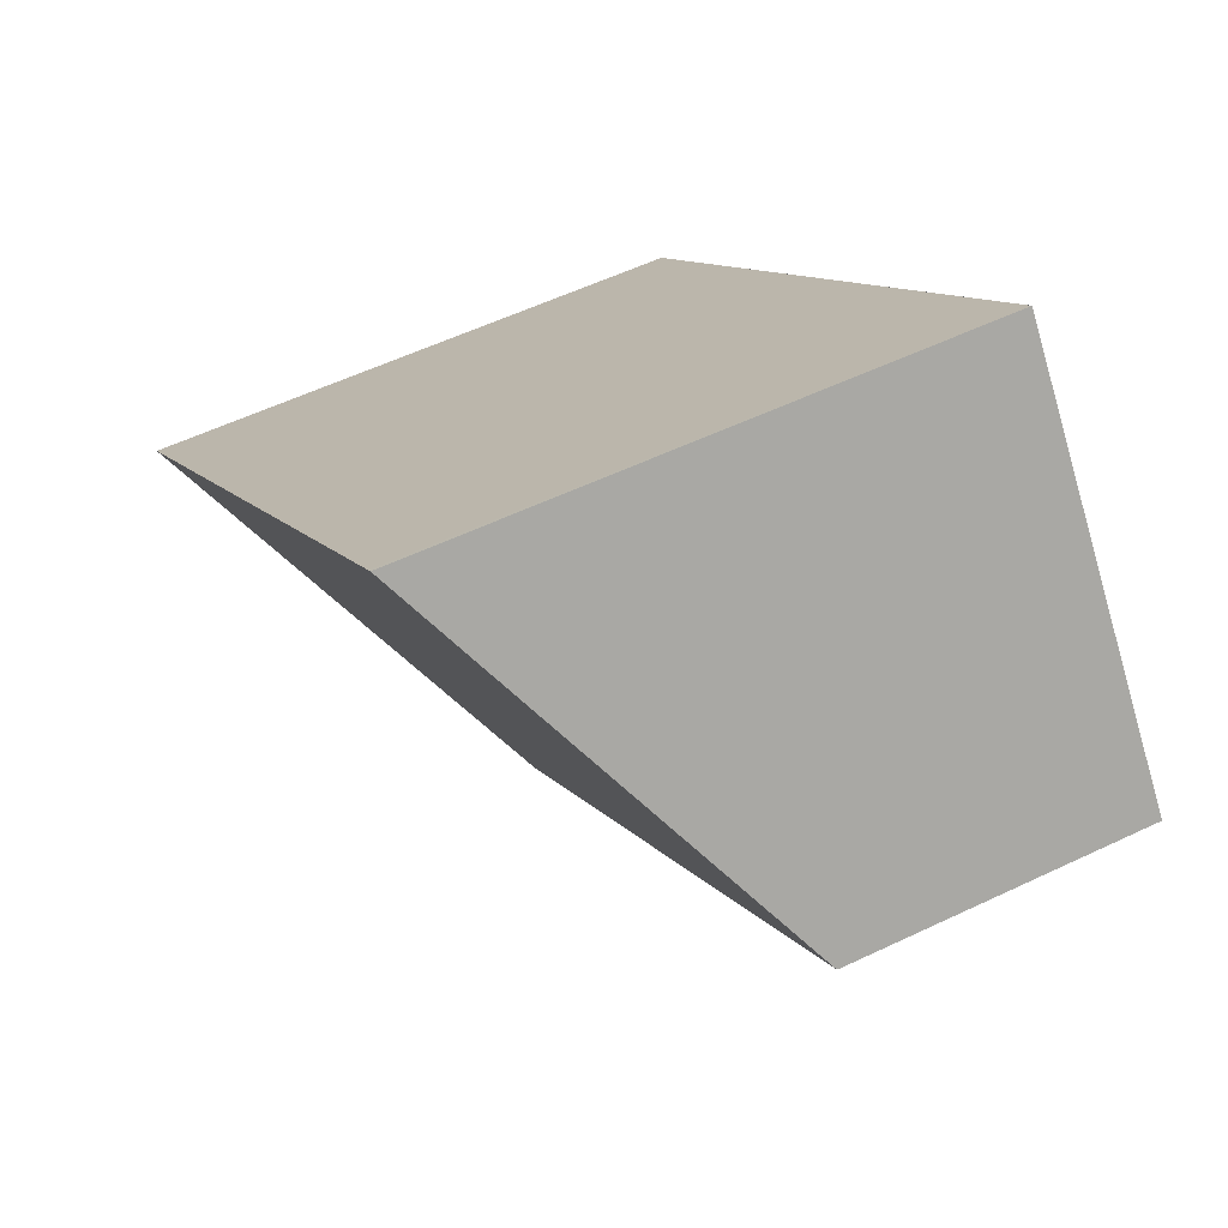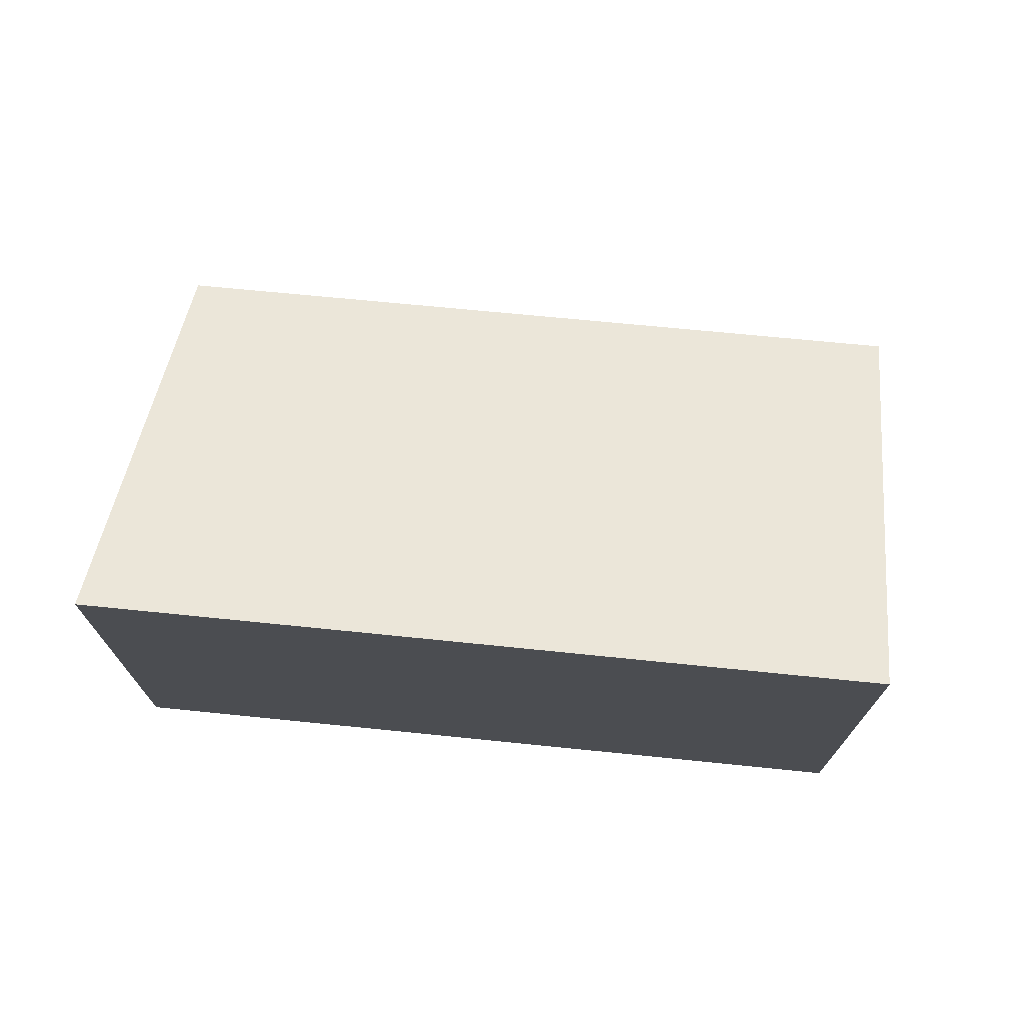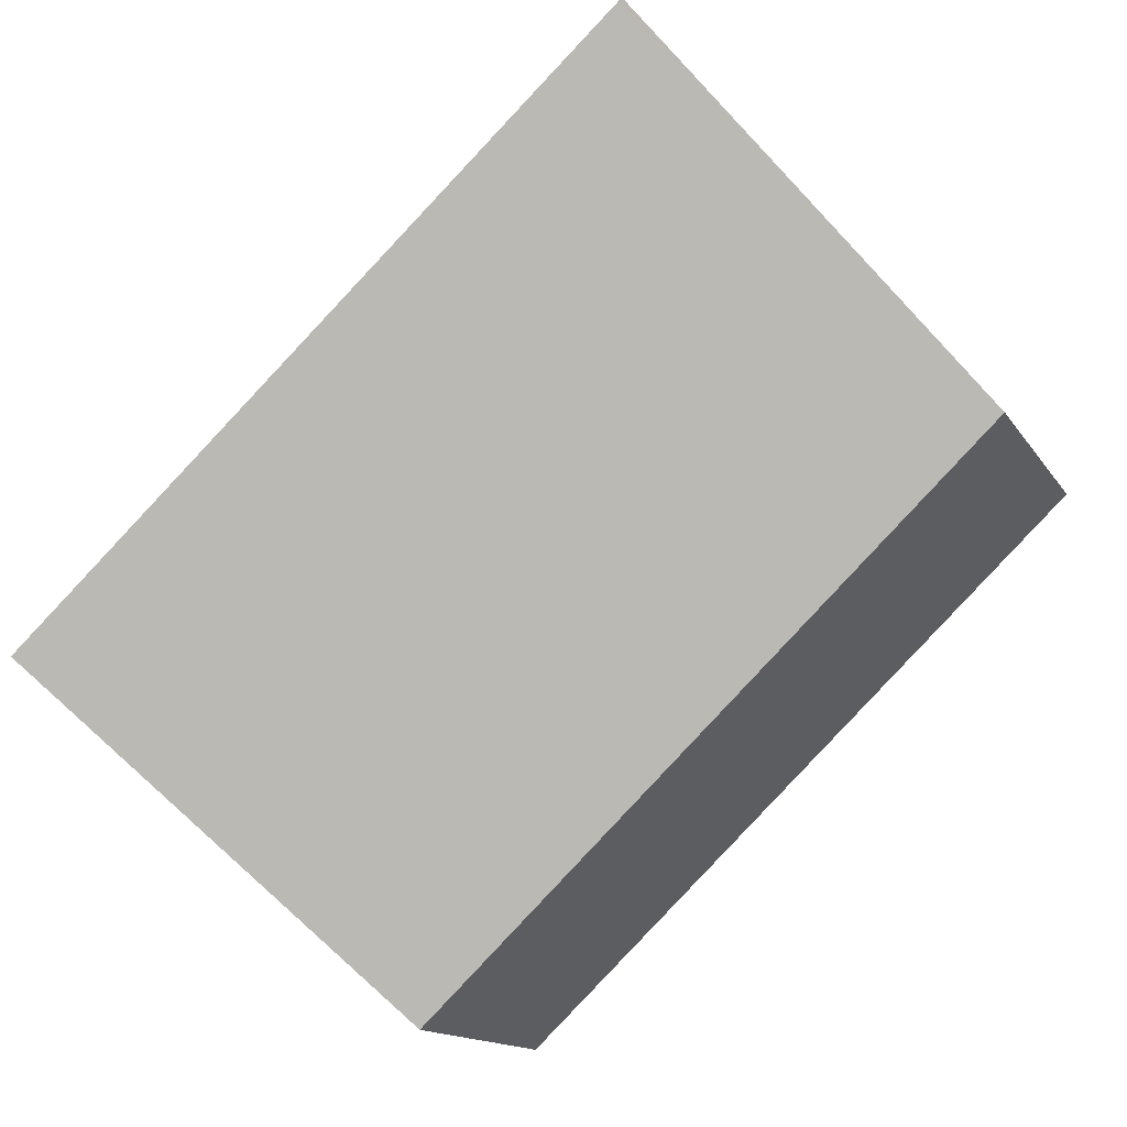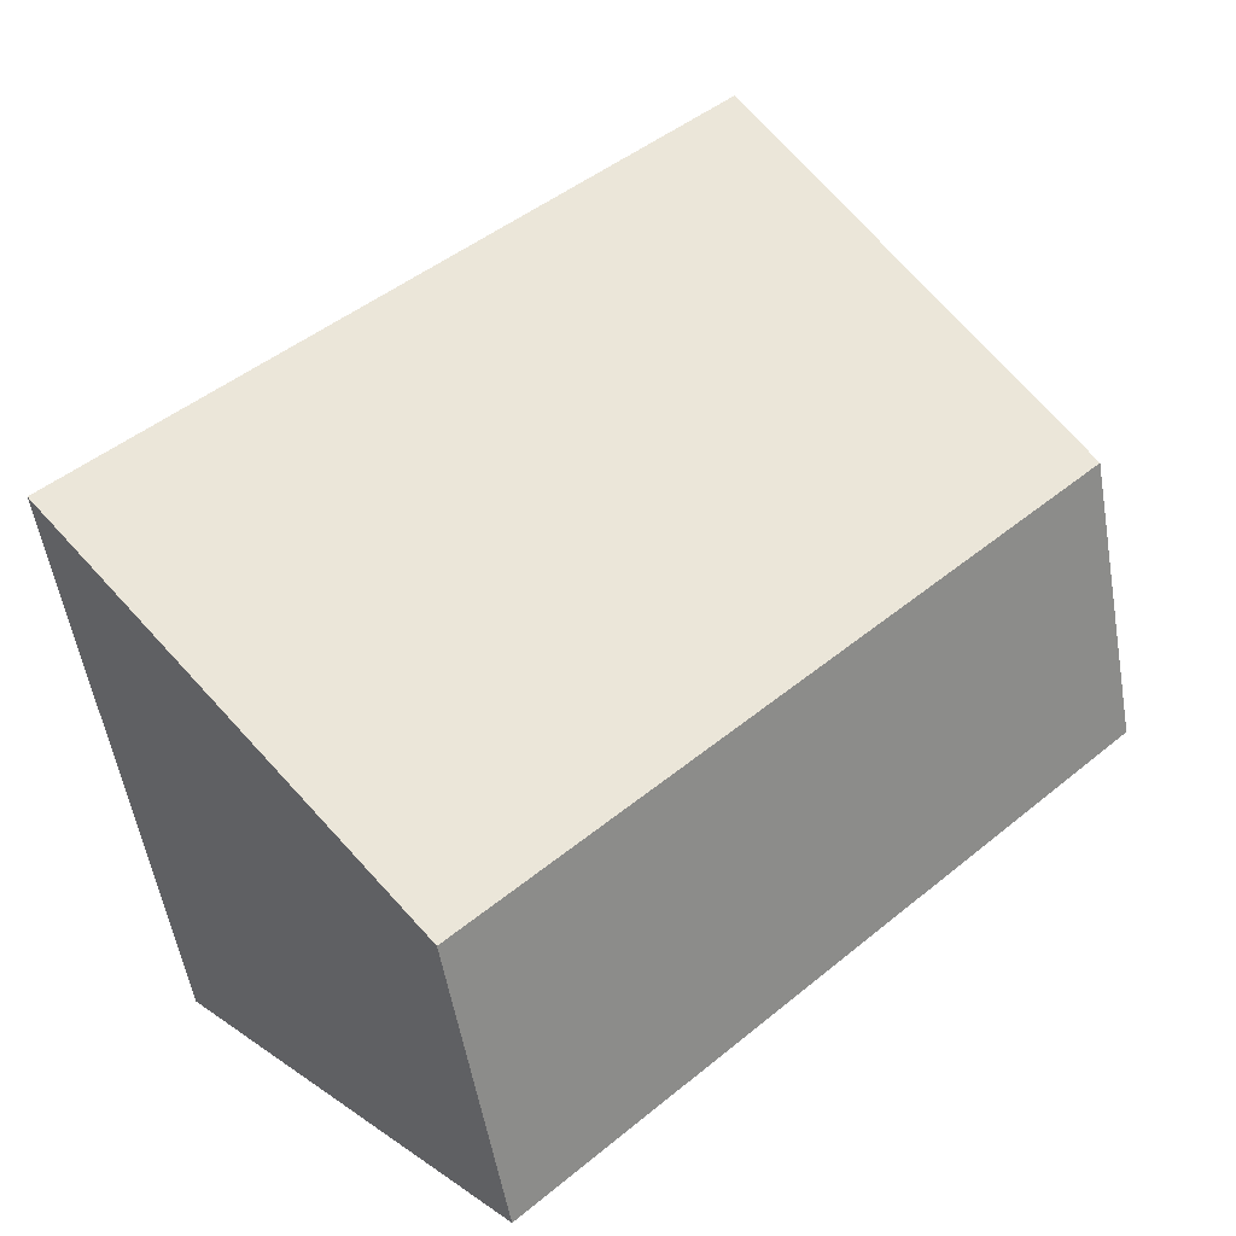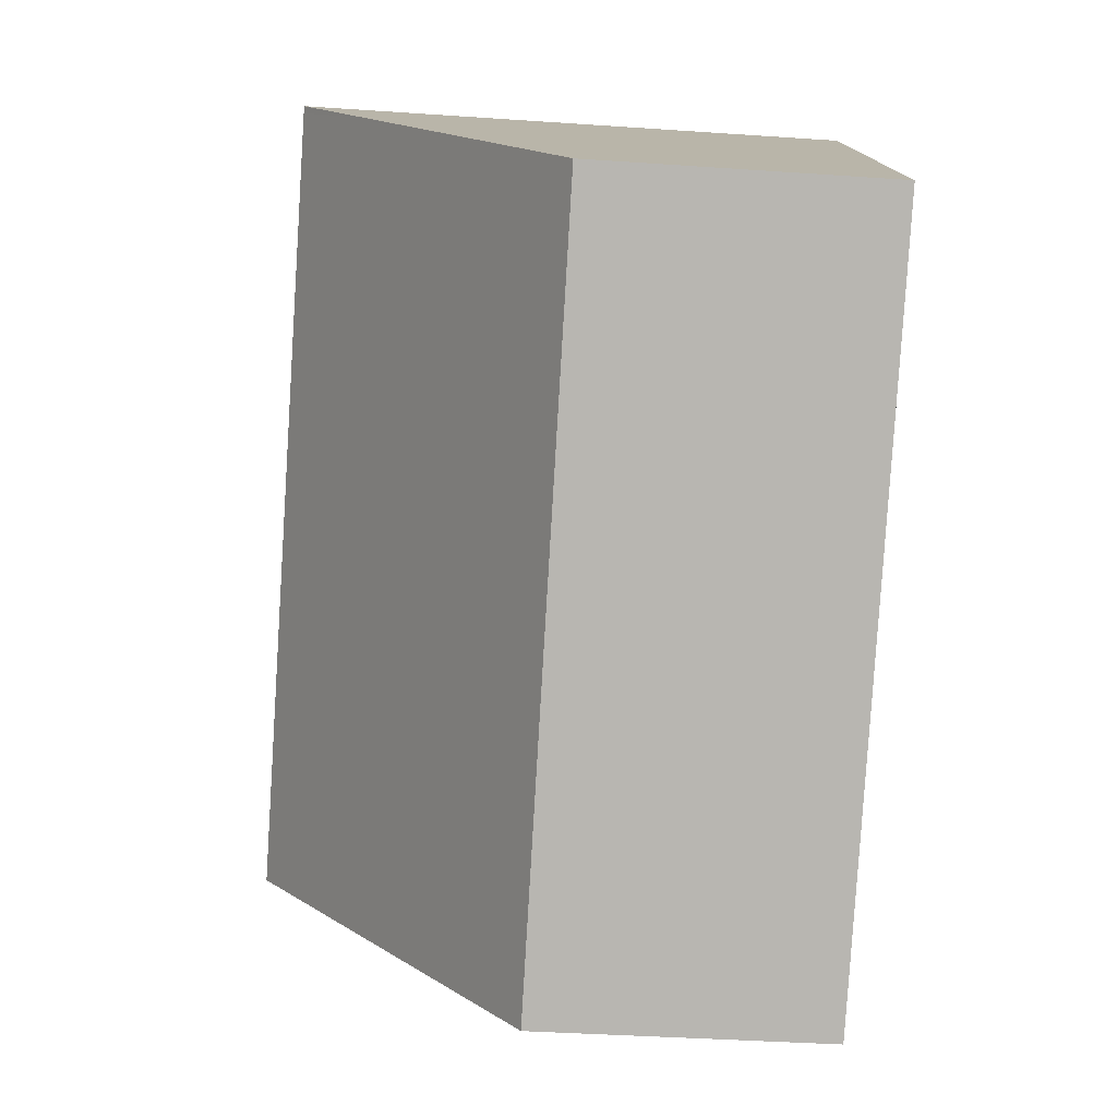
<metadata>
{"format":"obj","ext":"obj","renderer":"f3d","projection":"perspective","resolution":1024,"background":"white","views":[{"elev":55.6,"azim":-116.7,"up":"+Z"},{"elev":74.4,"azim":48.6,"up":"+Y"},{"elev":-13.9,"azim":-159.2,"up":"+Z"},{"elev":-56.0,"azim":-170.1,"up":"+Z"},{"elev":-38.0,"azim":-95.0,"up":"+Z"}]}
</metadata>
<code>
v  1.977 3.822 2.371
v  1.456 3.39 1.805
v  1.94 3.822 2.405
v  6.108 3.822 -1.462
v  0 2.089 1.279e-16
v  3.995 2.068 -3.756
v  0 0 0
v  3.995 2.3e-16 -3.756
v  1.94 -1.473e-16 2.405
v  1.456 -1.105e-16 1.805
v  6.108 8.952e-17 -1.462
v  1.977 -1.452e-16 2.371
g defaultobject
f 1 2 3
f 2 1 4
f 2 4 5
f 5 4 6
f 6 7 5
f 7 6 8
f 7 2 5
f 2 7 3
f 3 7 9
f 9 7 10
f 9 1 3
f 1 9 4
f 4 9 11
f 11 9 12
f 11 6 4
f 6 11 8
f 10 12 9
f 12 10 11
f 11 10 7
f 11 7 8

</code>
